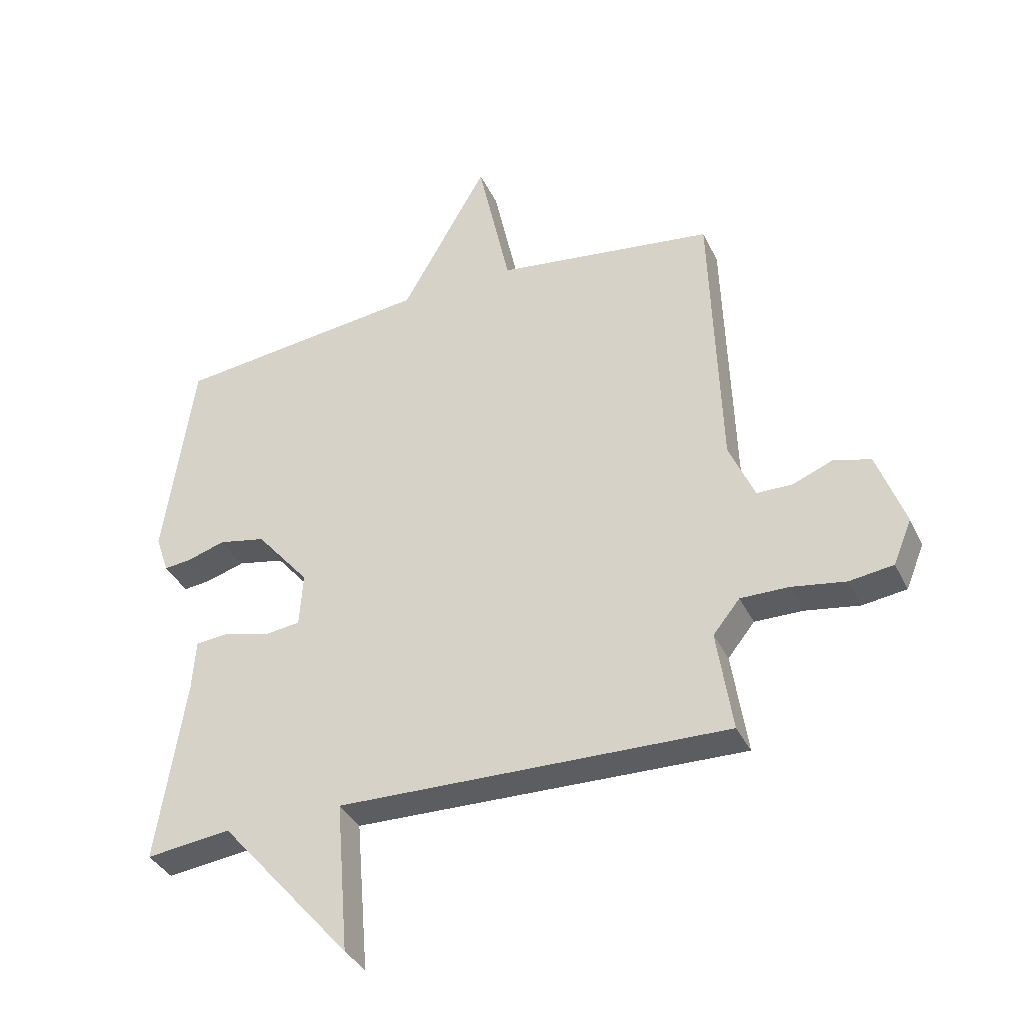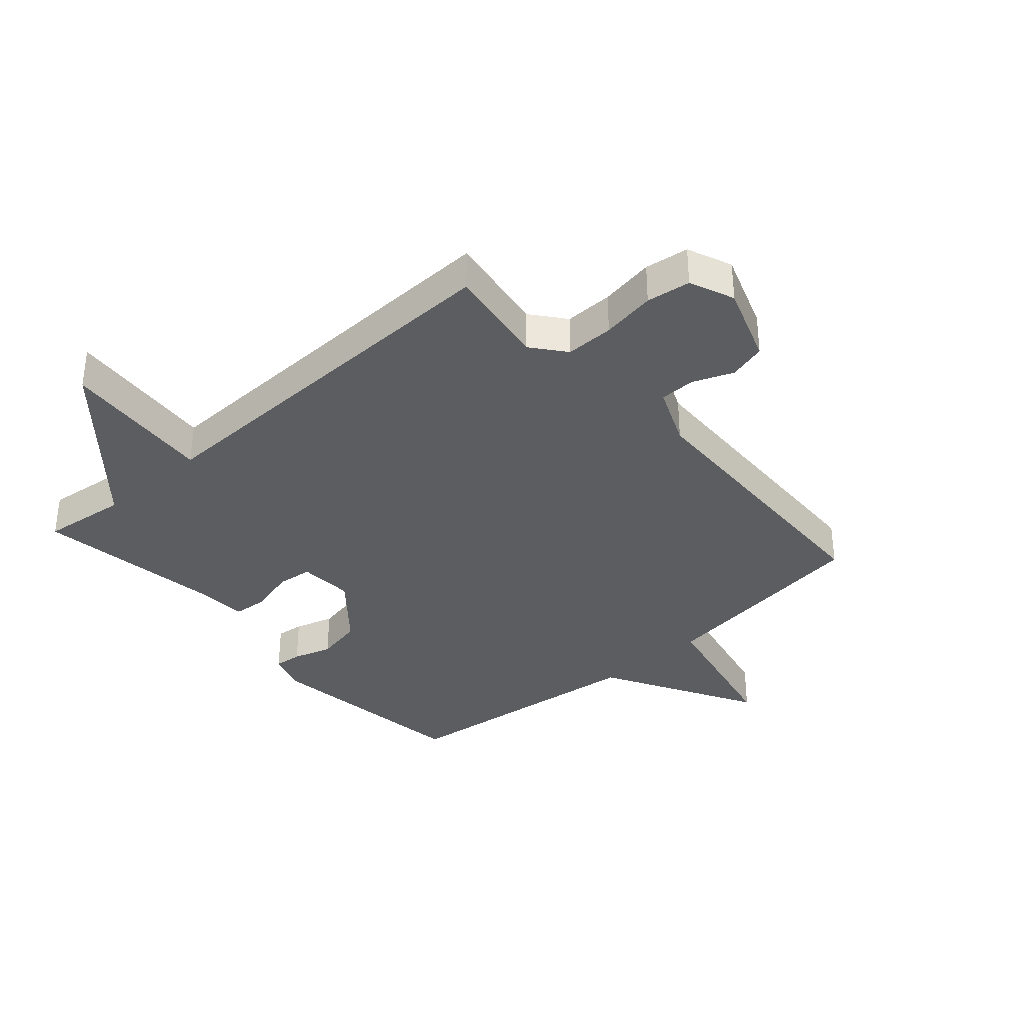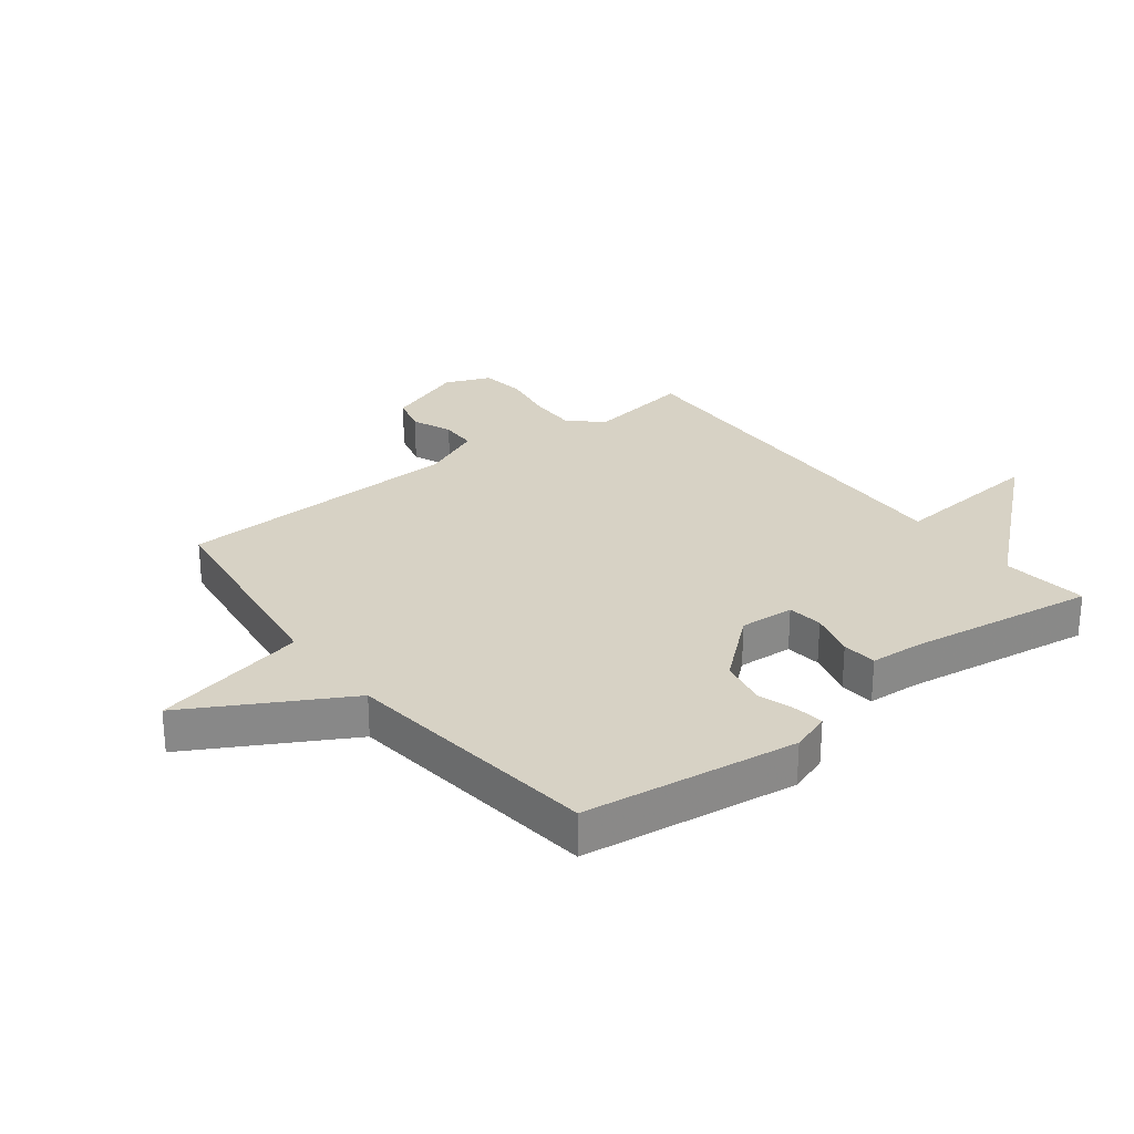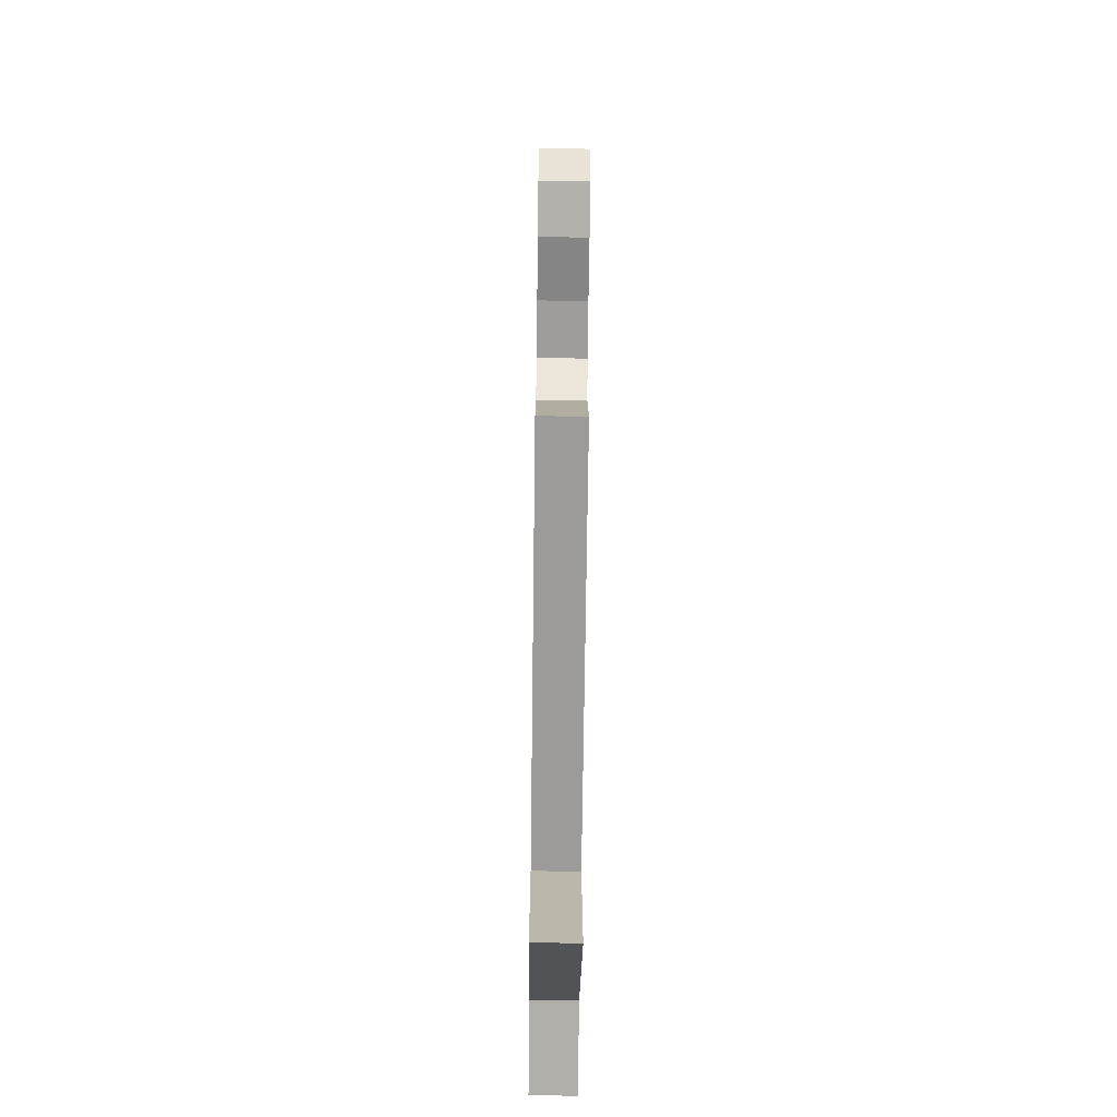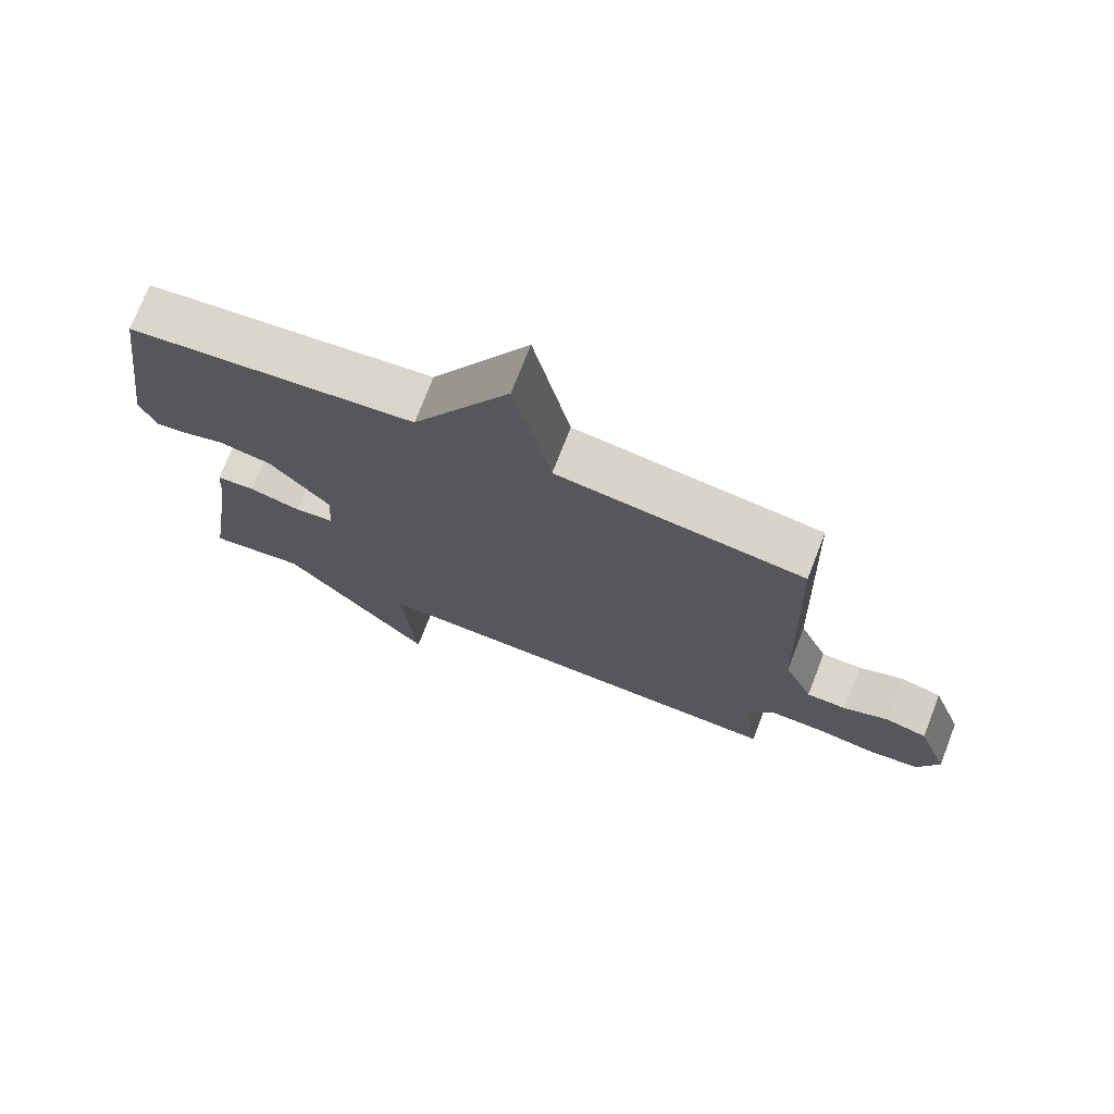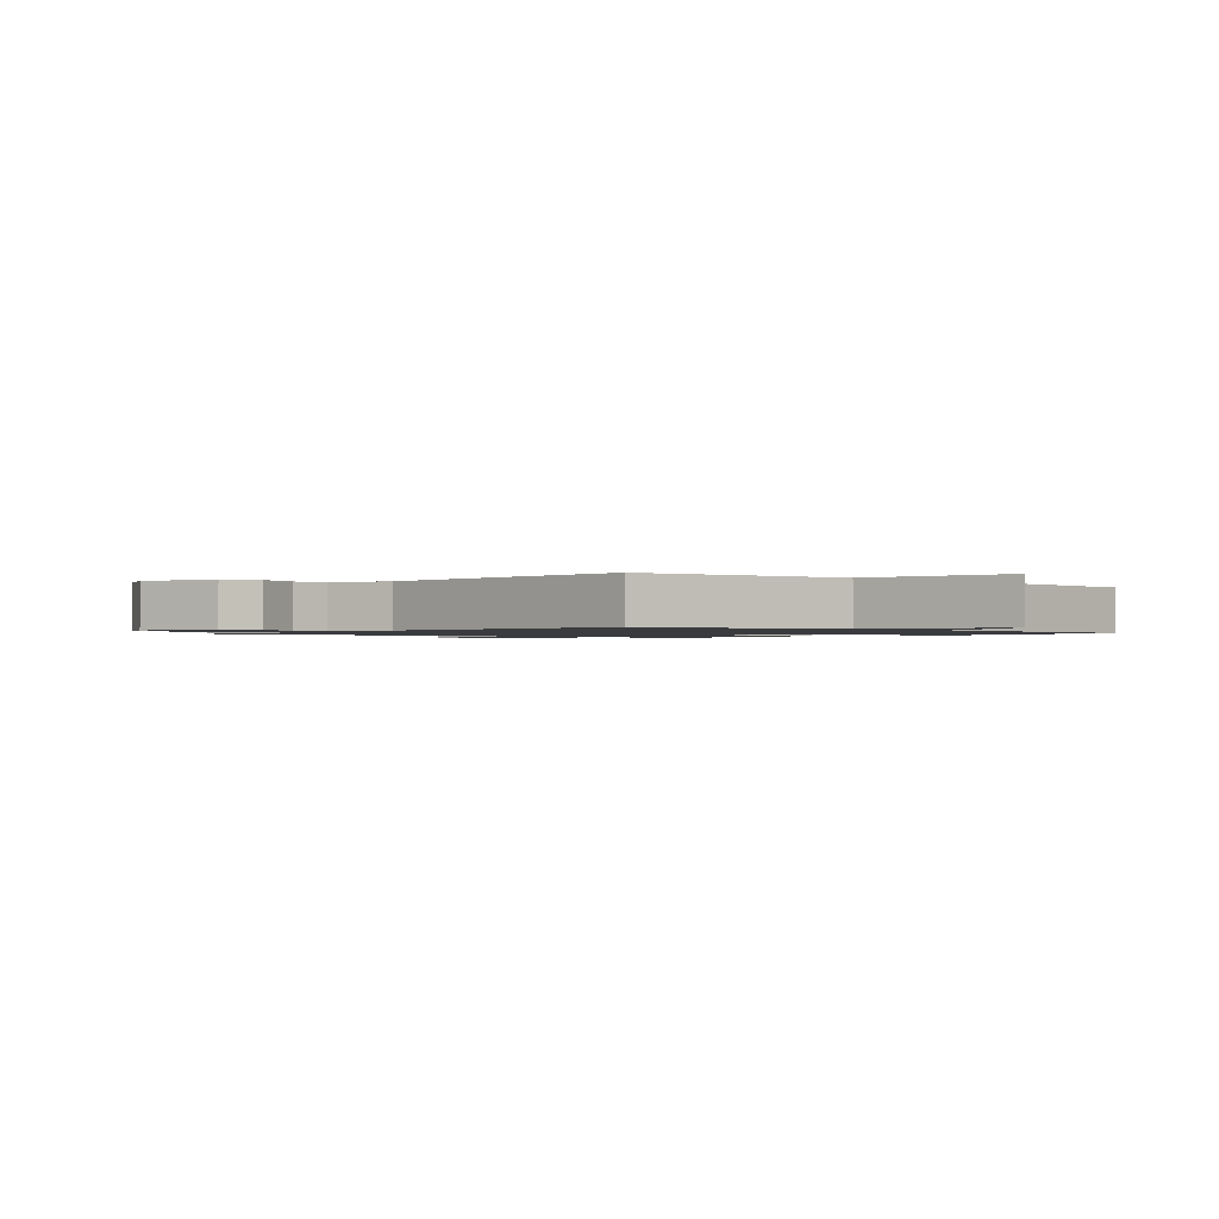
<metadata>
{"format":"obj","ext":"obj","renderer":"f3d","projection":"perspective","resolution":1024,"background":"white","views":[{"elev":-36.7,"azim":-156.6,"up":"+Z"},{"elev":-35.6,"azim":-138.6,"up":"+Y"},{"elev":27.6,"azim":52.2,"up":"+Y"},{"elev":-71.2,"azim":-90.7,"up":"+Z"},{"elev":73.5,"azim":-158.8,"up":"+Z"},{"elev":-1.2,"azim":-40.8,"up":"+Y"}]}
</metadata>
<code>
v -0.5 0.07 -0.5
v -0.474 0.07 -0.328
v -0.519 0.07 -0.272
v -0.6 0.07 -0.273
v -0.691 0.07 -0.288
v -0.765 0.07 -0.278
v -0.796 0.07 -0.203
v -0.749 0.07 -0.072
v -0.686 0.07 -0.055
v -0.619 0.07 -0.082
v -0.559 0.07 -0.081
v -0.516 0.07 0.019
v -0.5 0.07 0.5
v -0.13 0.07 0.55
v -0.075 0.07 0.807
v 0.07 0.07 0.55
v 0.5 0.07 0.5
v 0.549 0.07 0.144
v 0.527 0.07 0.079
v 0.481 0.07 0.084
v 0.416 0.07 0.104
v 0.337 0.07 0.088
v 0.247 0.07 -0.019
v 0.253 0.07 -0.11
v 0.312 0.07 -0.117
v 0.389 0.07 -0.096
v 0.447 0.07 -0.101
v 0.453 0.07 -0.188
v 0.5 0.07 -0.5
v 0.357 0.07 -0.483
v 0.136 0.07 -0.738
v 0.157 0.07 -0.483
v -0.5 0 -0.5
v -0.474 0 -0.328
v -0.519 0 -0.272
v -0.6 0 -0.273
v -0.691 0 -0.288
v -0.765 0 -0.278
v -0.796 0 -0.203
v -0.749 0 -0.072
v -0.686 0 -0.055
v -0.619 0 -0.082
v -0.559 0 -0.081
v -0.516 0 0.019
v -0.5 0 0.5
v -0.13 0 0.55
v -0.075 0 0.807
v 0.07 0 0.55
v 0.5 0 0.5
v 0.549 0 0.144
v 0.527 0 0.079
v 0.481 0 0.084
v 0.416 0 0.104
v 0.337 0 0.088
v 0.247 0 -0.019
v 0.253 0 -0.11
v 0.312 0 -0.117
v 0.389 0 -0.096
v 0.447 0 -0.101
v 0.453 0 -0.188
v 0.5 0 -0.5
v 0.357 0 -0.483
v 0.136 0 -0.738
v 0.157 0 -0.483
f 30 31 32
f 28 29 30
f 28 30 32
f 27 28 32
f 26 27 32
f 25 26 32
f 32 1 2
f 25 32 2
f 24 25 2
f 19 20 21
f 18 19 21
f 17 18 21
f 16 17 21
f 16 21 22
f 14 15 16
f 16 22 23
f 14 16 23
f 13 14 23
f 12 13 23
f 8 9 10
f 7 8 10
f 6 7 10
f 5 6 10
f 4 5 10
f 3 4 10 11
f 12 23 24
f 11 12 24
f 3 11 24
f 2 3 24
f 64 63 62
f 62 61 60
f 64 62 60
f 64 60 59
f 64 59 58
f 64 58 57
f 34 33 64
f 34 64 57
f 34 57 56
f 53 52 51
f 53 51 50
f 53 50 49
f 53 49 48
f 54 53 48
f 48 47 46
f 55 54 48
f 55 48 46
f 55 46 45
f 55 45 44
f 42 41 40
f 42 40 39
f 42 39 38
f 42 38 37
f 42 37 36
f 43 42 36 35
f 56 55 44
f 56 44 43
f 56 43 35
f 56 35 34
f 1 33 34 2
f 2 34 35 3
f 3 35 36 4
f 4 36 37 5
f 5 37 38 6
f 6 38 39 7
f 7 39 40 8
f 8 40 41 9
f 9 41 42 10
f 10 42 43 11
f 11 43 44 12
f 12 44 45 13
f 13 45 46 14
f 14 46 47 15
f 15 47 48 16
f 16 48 49 17
f 17 49 50 18
f 18 50 51 19
f 19 51 52 20
f 20 52 53 21
f 21 53 54 22
f 22 54 55 23
f 23 55 56 24
f 24 56 57 25
f 25 57 58 26
f 26 58 59 27
f 27 59 60 28
f 28 60 61 29
f 29 61 62 30
f 30 62 63 31
f 31 63 64 32
f 32 64 33 1

</code>
